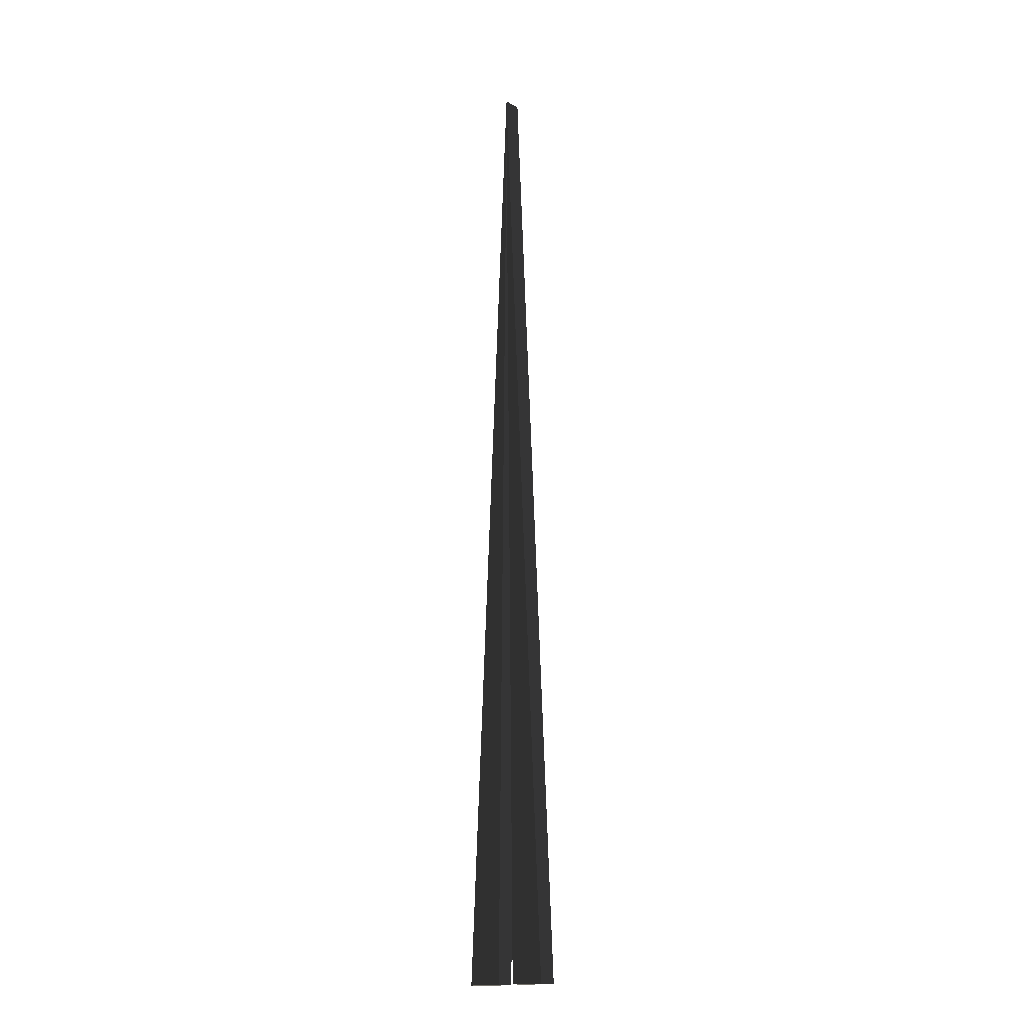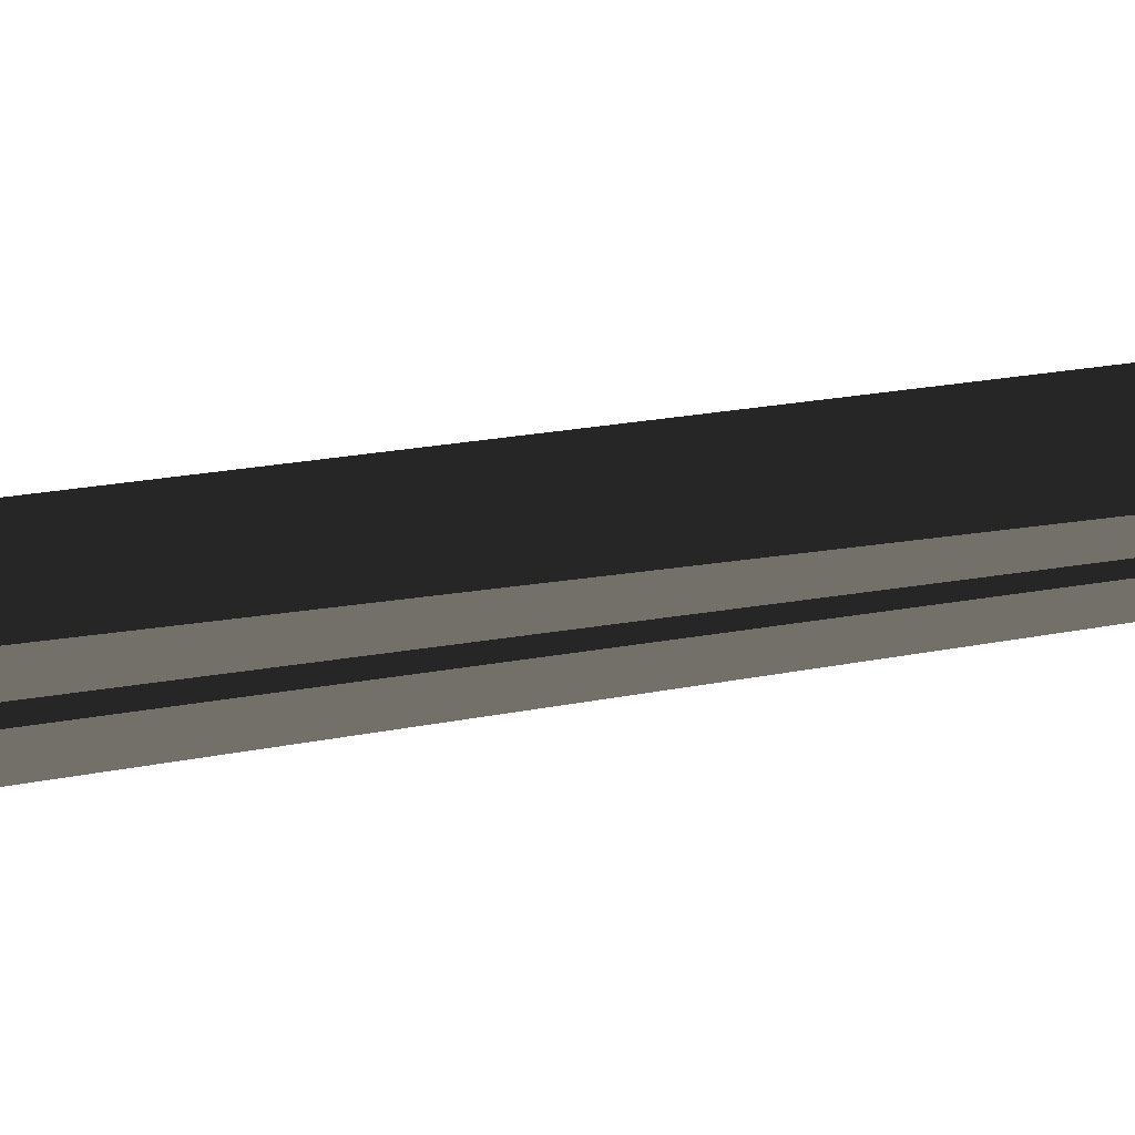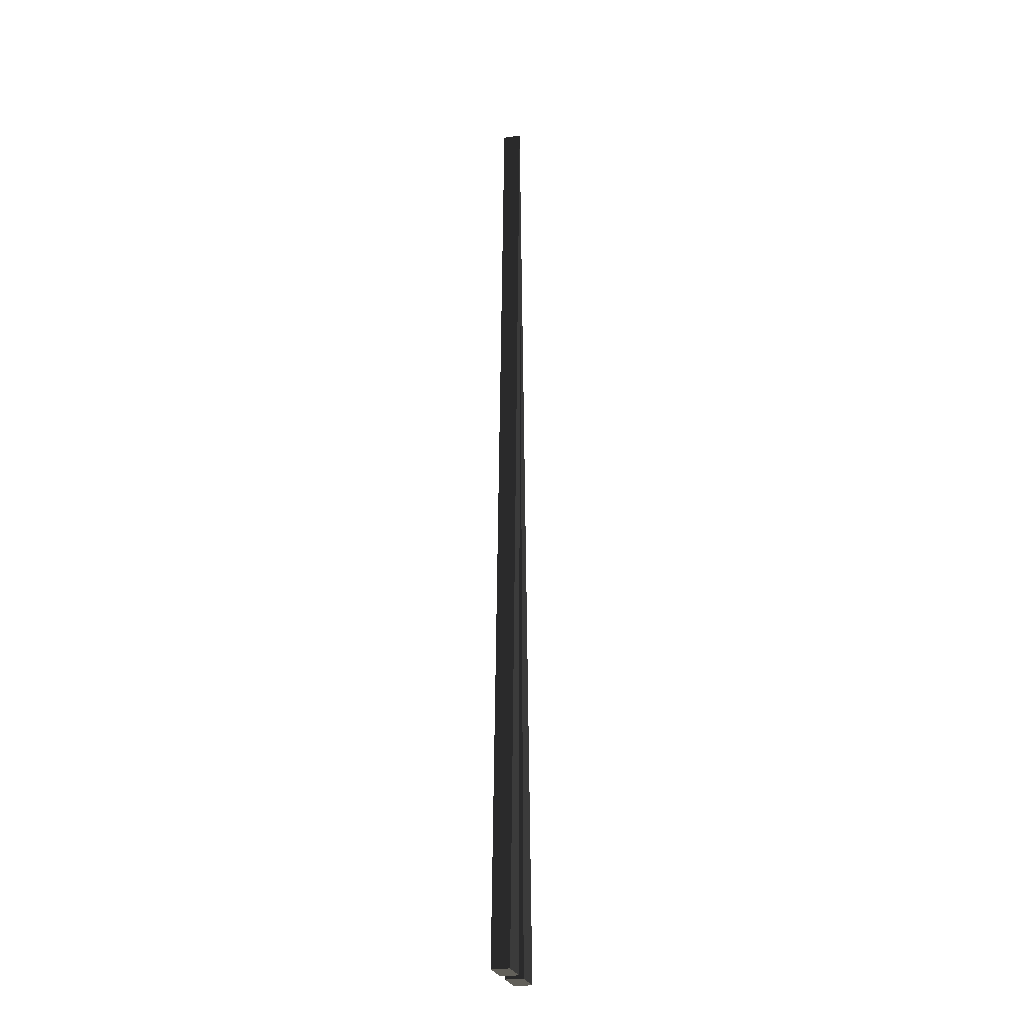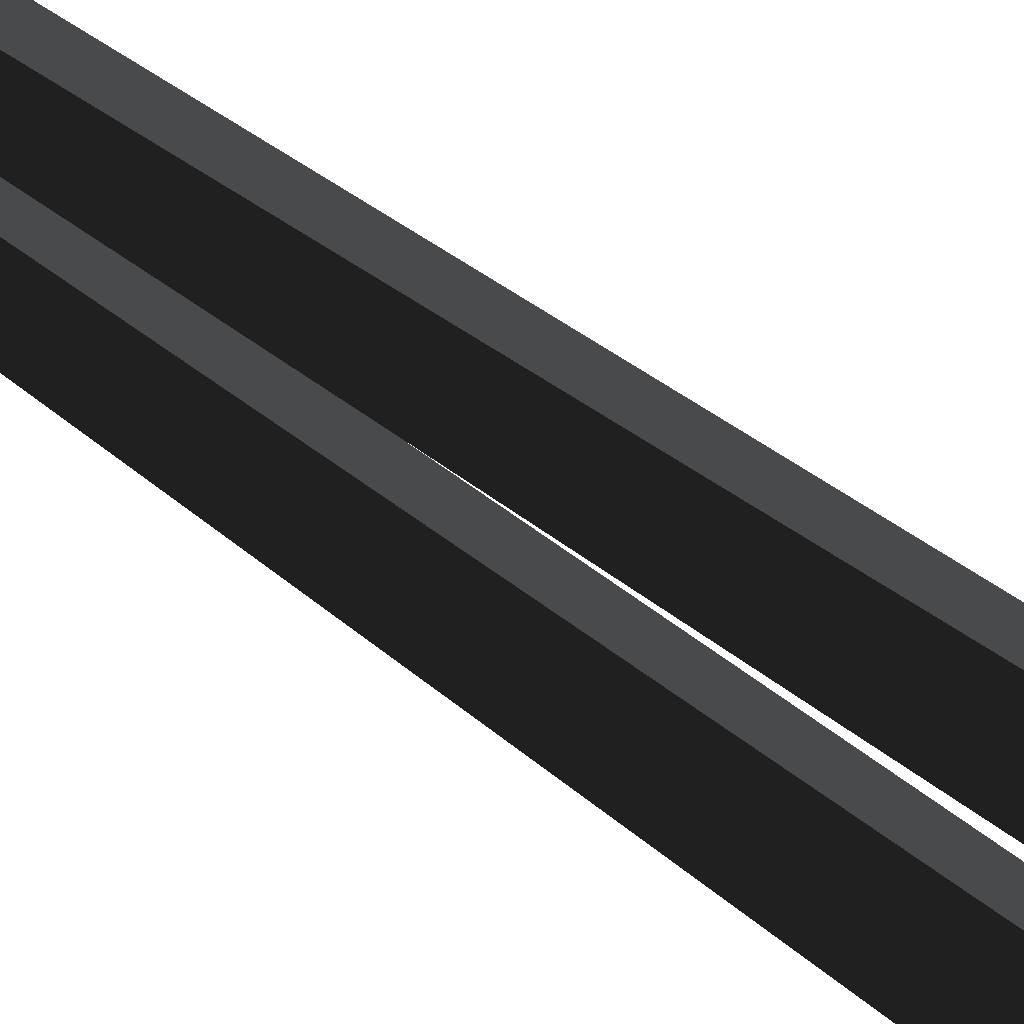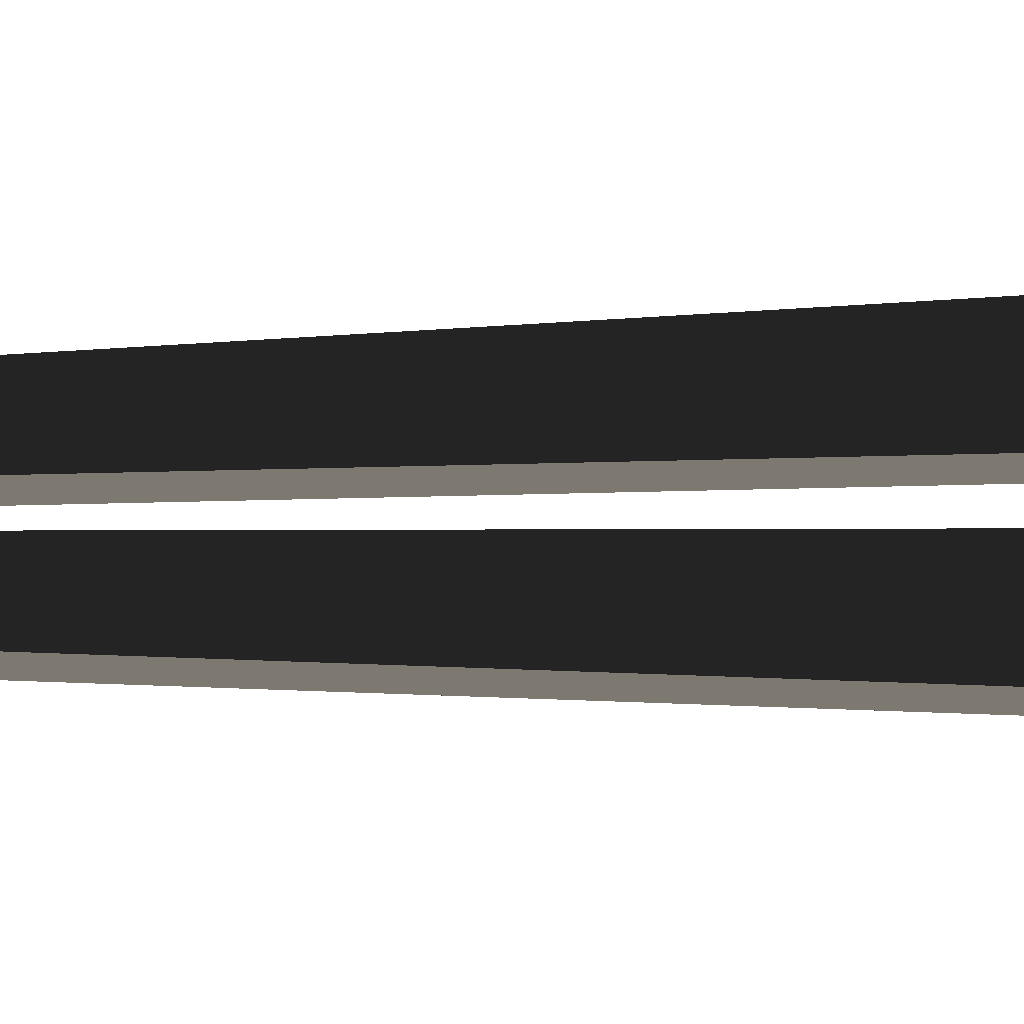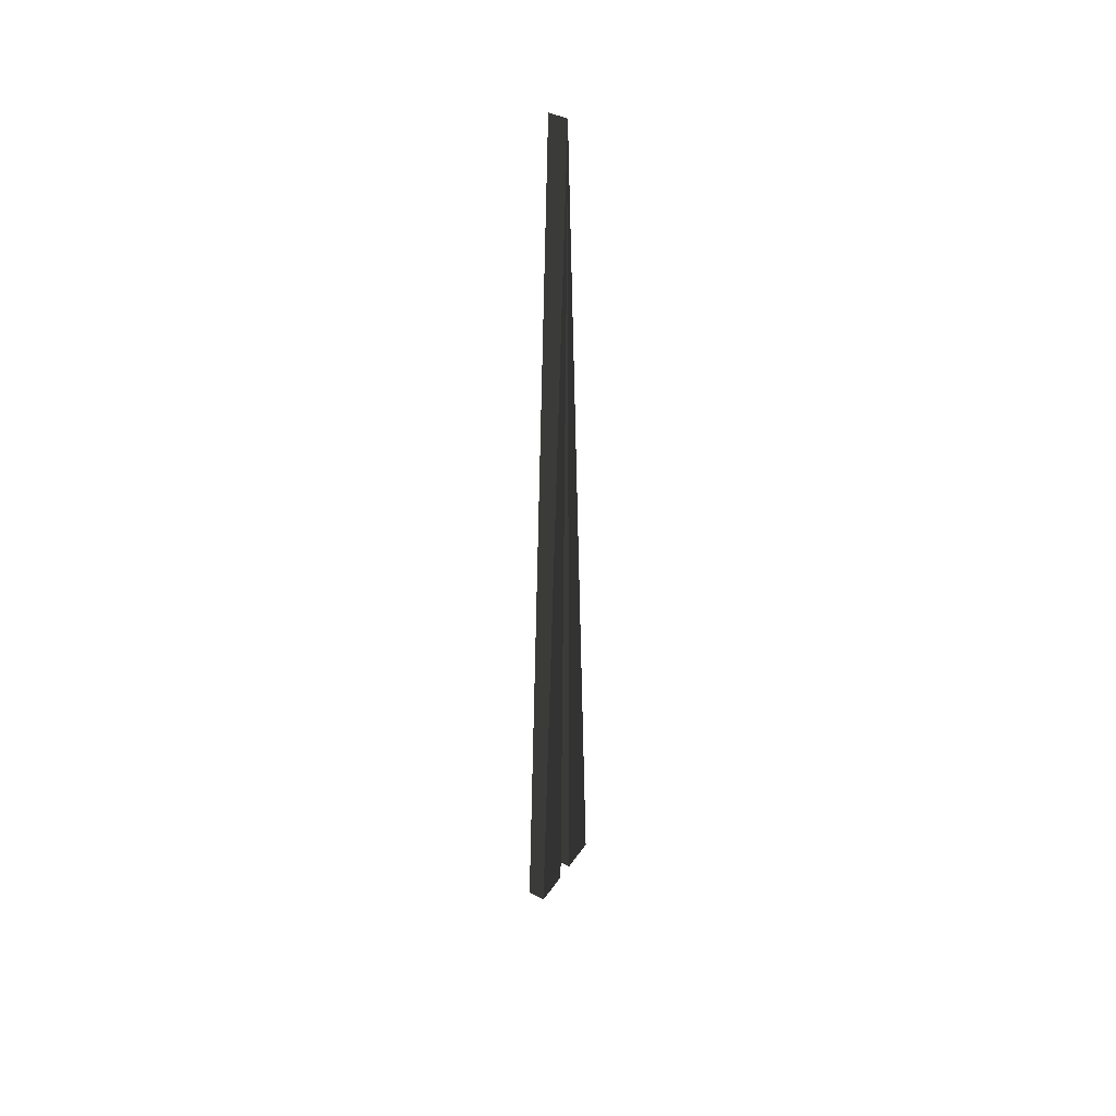
<metadata>
{"format":"obj","ext":"obj","renderer":"f3d","projection":"perspective","resolution":1024,"background":"white","views":[{"elev":-16.7,"azim":42.1,"up":"+Y"},{"elev":-17.2,"azim":114.1,"up":"+Z"},{"elev":-24.6,"azim":103.5,"up":"+Y"},{"elev":-60.2,"azim":-127.5,"up":"+Z"},{"elev":77.5,"azim":-90.7,"up":"+Z"},{"elev":42.9,"azim":-58.2,"up":"+Y"}]}
</metadata>
<code>
v  -0.25  0  0
v  -0.05  0  0
v  0  5  0
v  0  5.25  0
v  0.25  0  0
v  0.05  0  0
v  -0.25  0  -0.1
v  -0.05  0  -0.1
v  0  5  -0.1
v  0  5.25  -0.1
v  0.25  0  -0.1
v  0.05  0  -0.1
f 1 4 3
f 1 3 2
f 3 5 6
f 3 4 5
f 8 9 7
f 9 10 7
f 12 11 9
f 11 10 9
f 1 10 4
f 1 7 10
f 5 10 11
f 5 4 10
f 2 3 9
f 2 9 8
f 6 12 9
f 6 9 3
f 1 2 8
f 1 8 7
f 6 5 11
f 6 11 12

</code>
